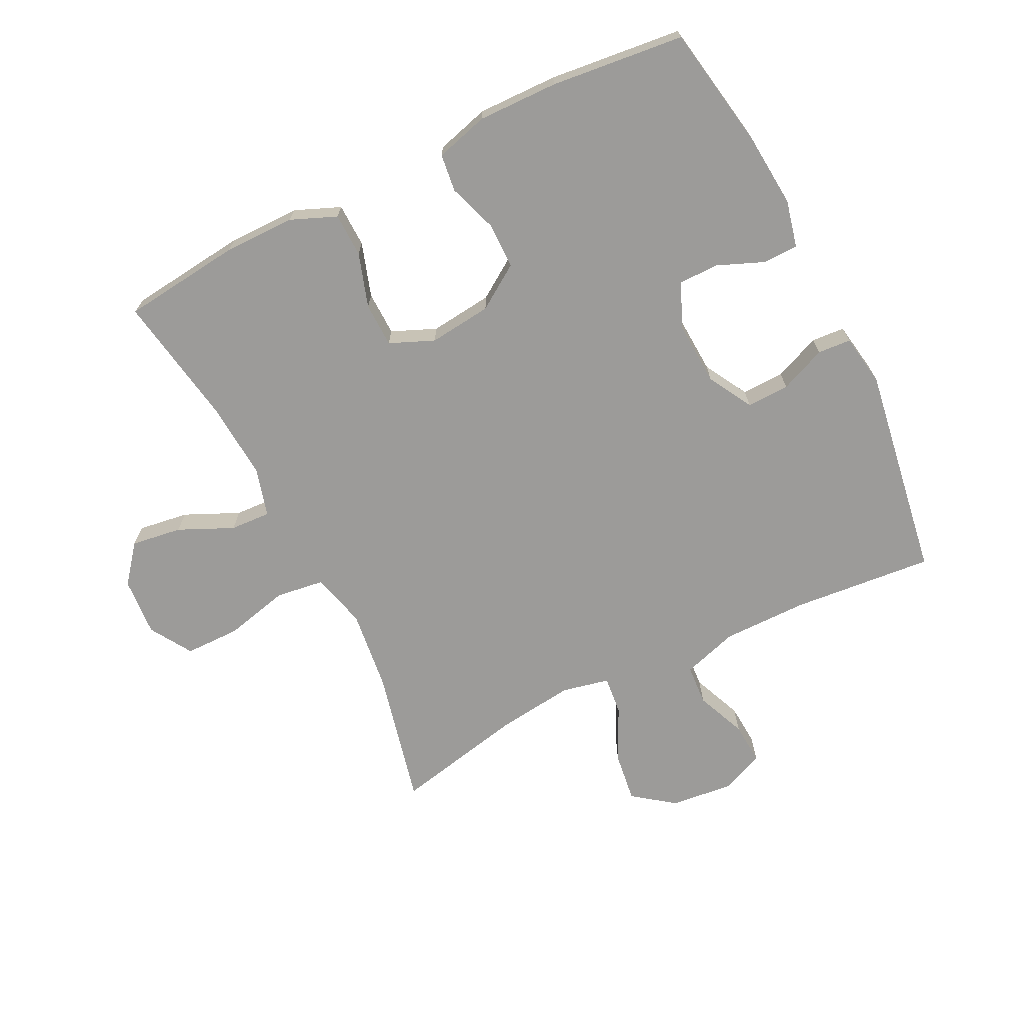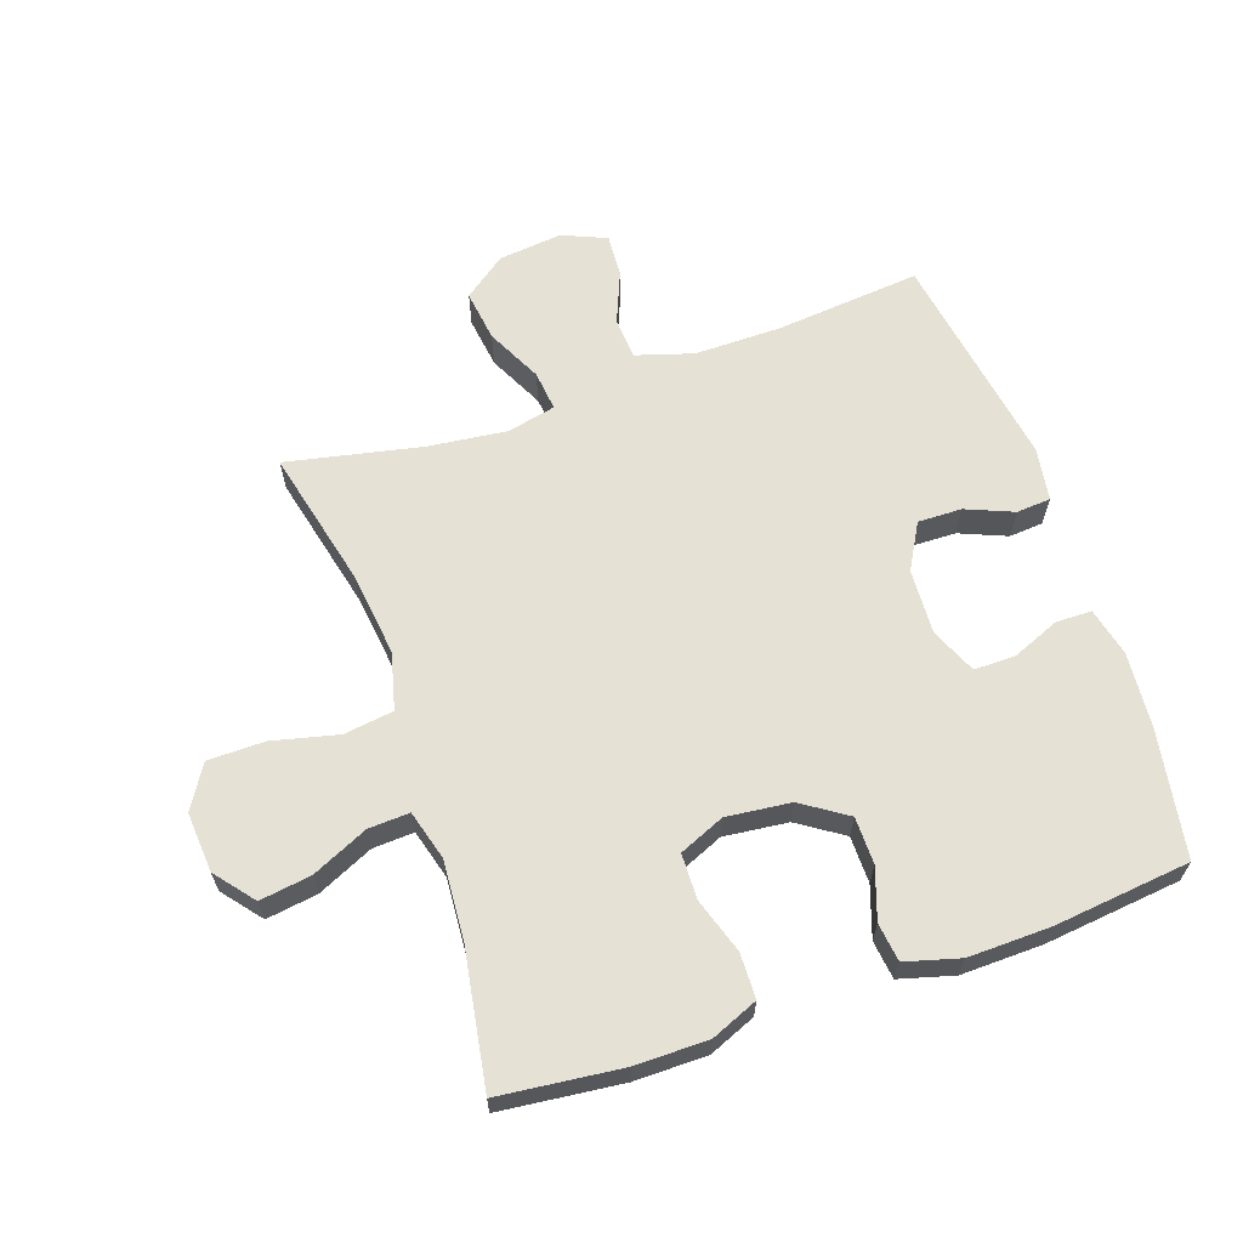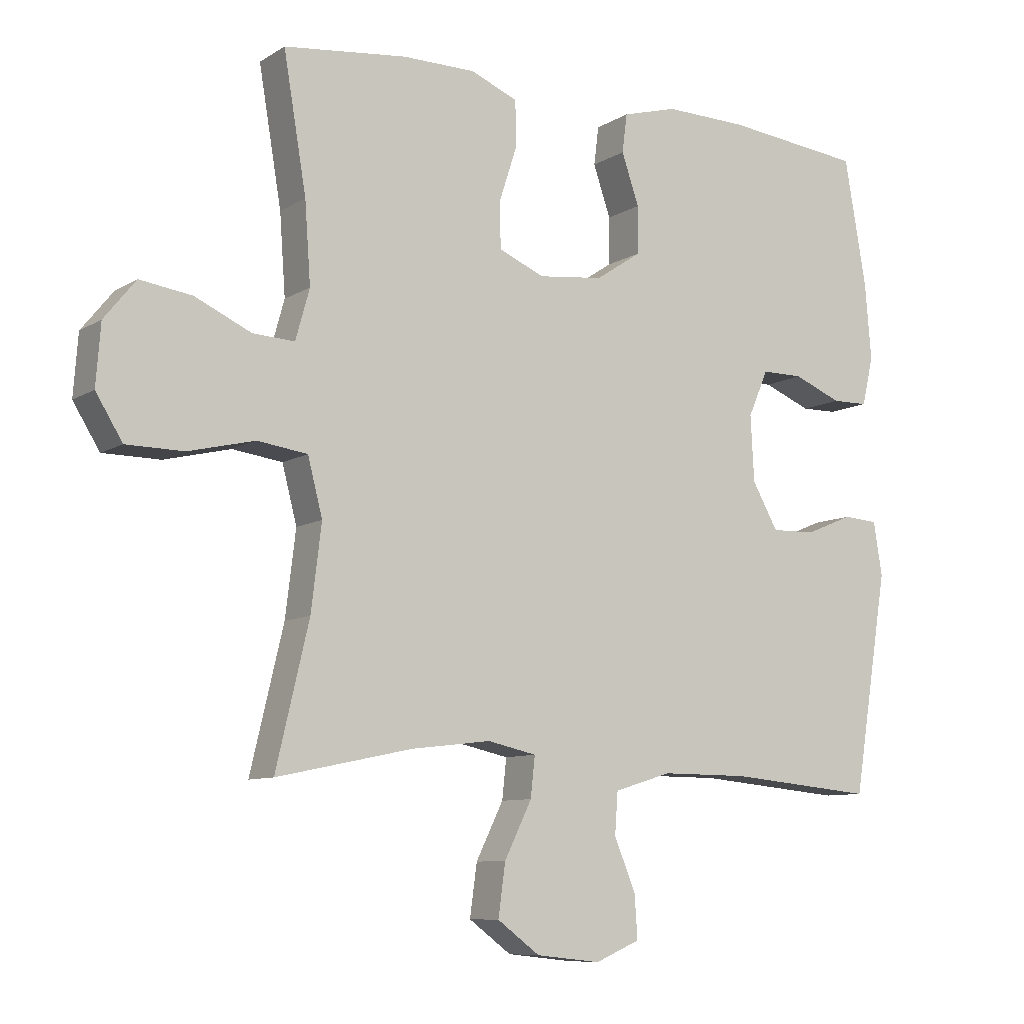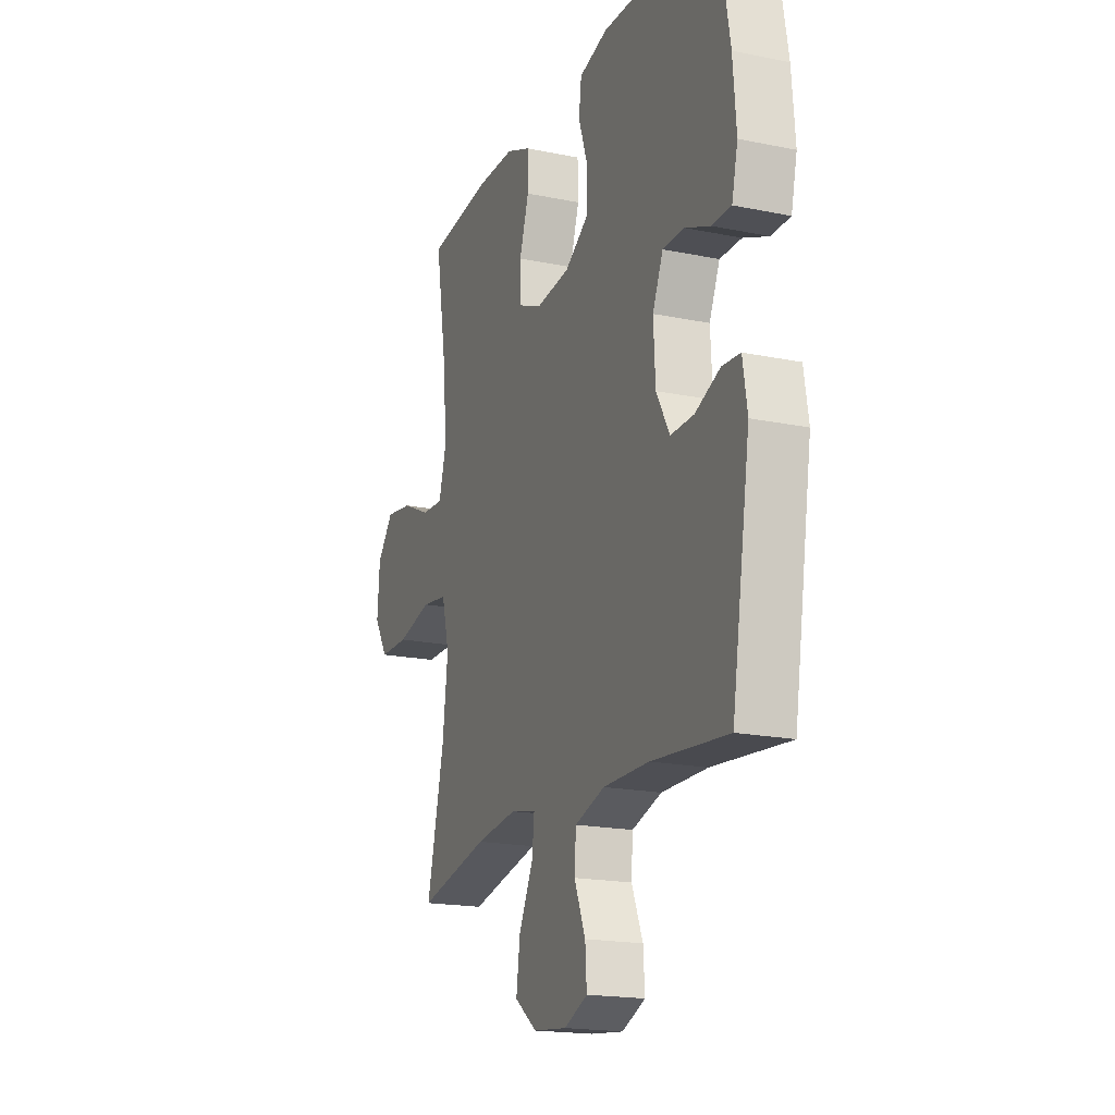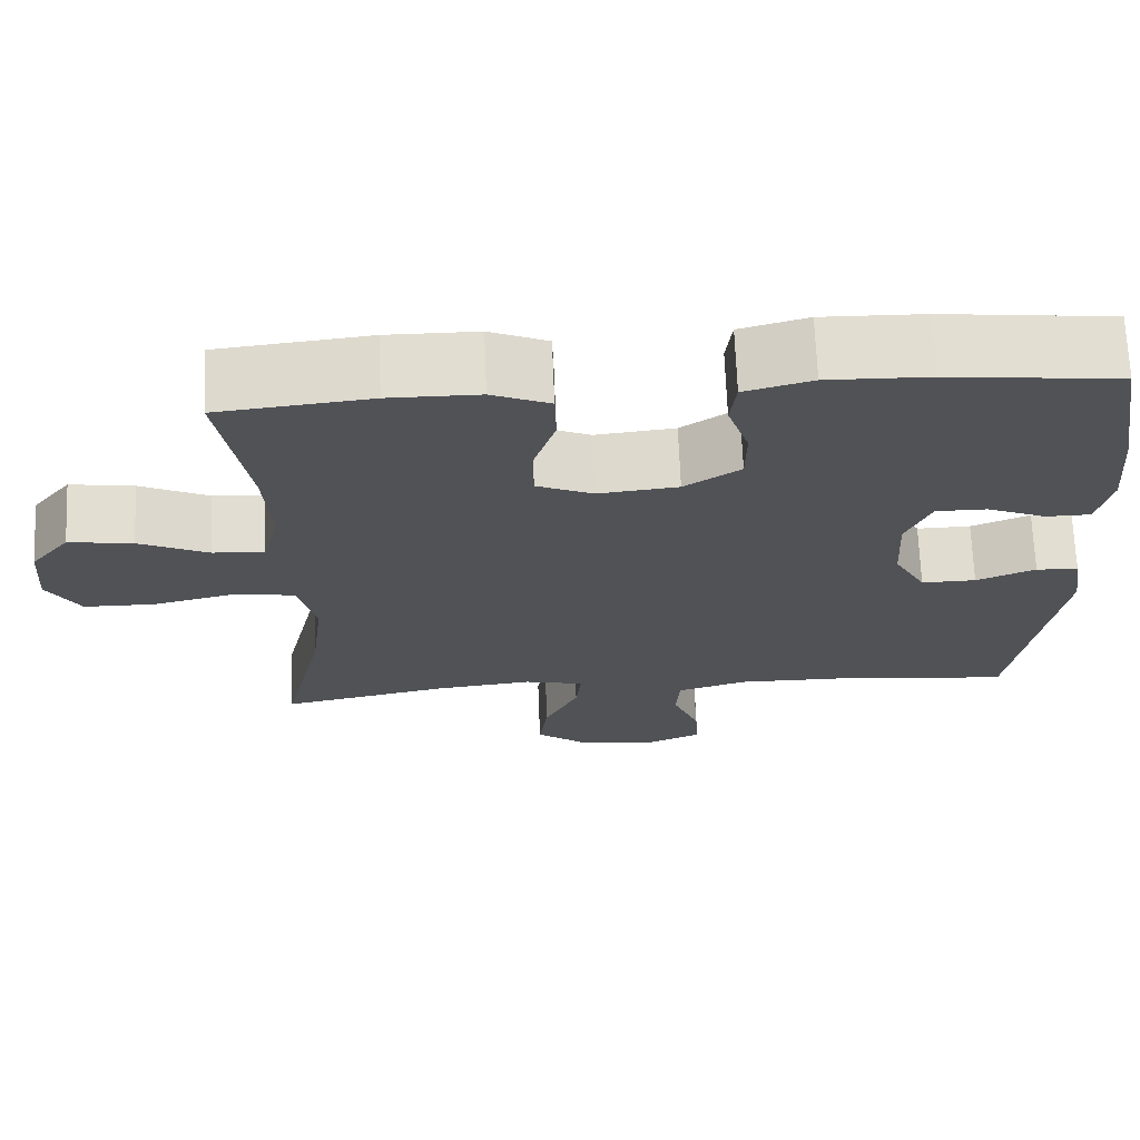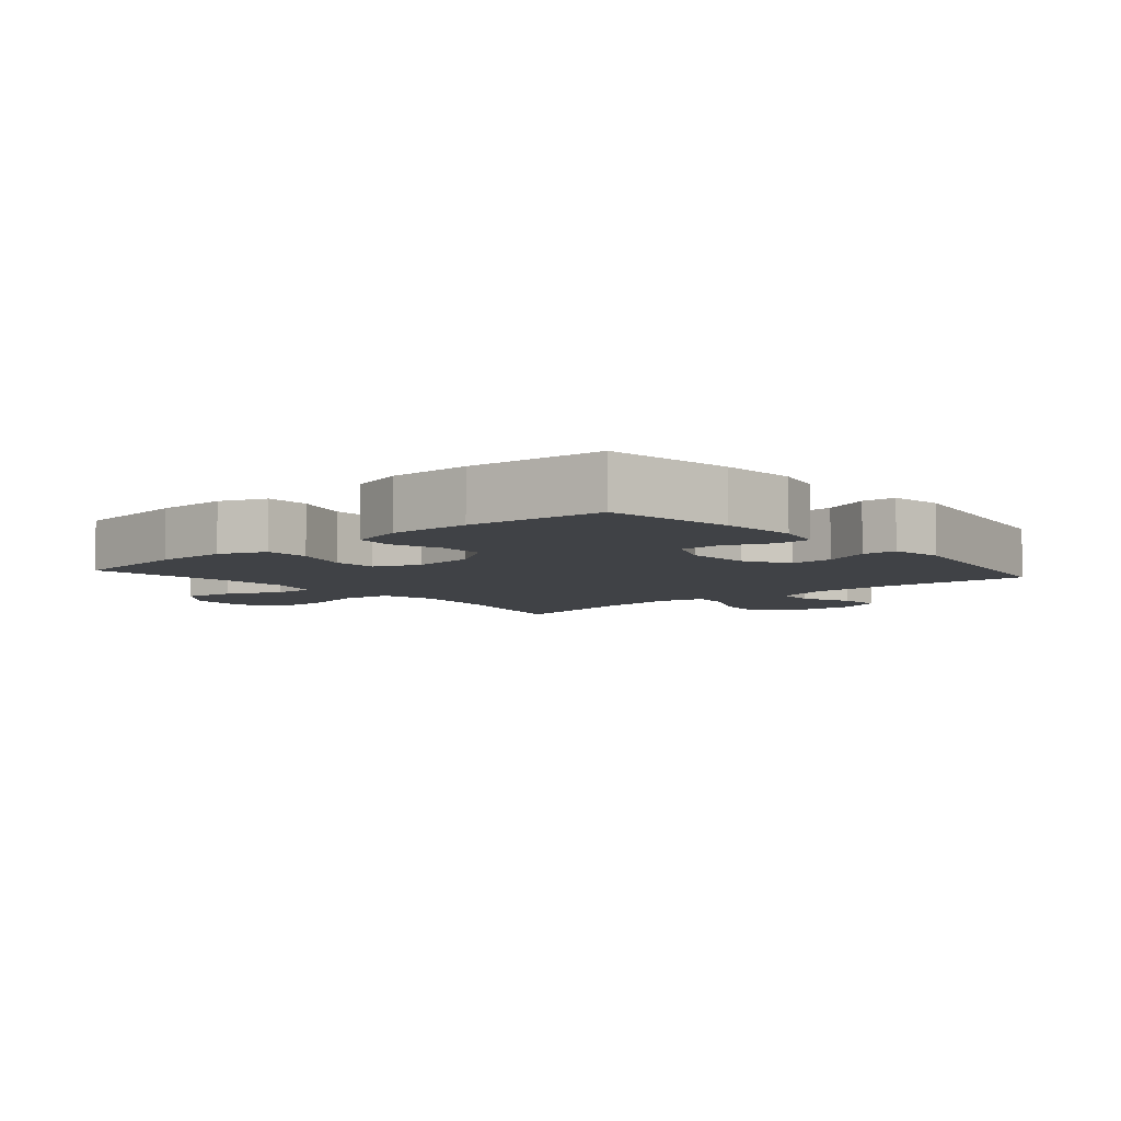
<metadata>
{"format":"obj","ext":"obj","renderer":"f3d","projection":"perspective","resolution":1024,"background":"white","views":[{"elev":-69.7,"azim":26.6,"up":"+Y"},{"elev":64.1,"azim":-19.0,"up":"+Y"},{"elev":-8.8,"azim":-32.5,"up":"+Z"},{"elev":-18.5,"azim":68.4,"up":"+Z"},{"elev":69.0,"azim":-2.3,"up":"+Z"},{"elev":-6.4,"azim":41.0,"up":"+Y"}]}
</metadata>
<code>
o path1092
v 0.3098 0.0375 0.556
v 0.1815 0.0375 0.5589
v 0.09658 0.0375 0.5353
v 0.08902 0.0375 0.4753
v 0.1159 0.0375 0.3963
v 0.1152 0.0375 0.3228
v 0.04487 0.0375 0.2761
v -0.05558 0.0375 0.2651
v -0.1265 0.0375 0.2953
v -0.128 0.0375 0.3663
v -0.09987 0.0375 0.4527
v -0.1015 0.0375 0.5227
v -0.1744 0.0375 0.553
v -0.2879 0.0375 0.5536
v -0.4786 0.0375 0.5324
v -0.4433 0.0375 0.3219
v -0.4344 0.0375 0.1975
v -0.4561 0.0375 0.1196
v -0.5208 0.0375 0.1231
v -0.6079 0.0375 0.1631
v -0.6886 0.0375 0.1749
v -0.7376 0.0375 0.1144
v -0.7446 0.0375 0.02075
v -0.7032 0.0375 -0.04632
v -0.6147 0.0375 -0.04716
v -0.5116 0.0375 -0.02256
v -0.4341 0.0375 -0.03346
v -0.4114 0.0375 -0.1217
v -0.4274 0.0375 -0.2526
v -0.4786 0.0375 -0.4695
v -0.2686 0.0375 -0.4255
v -0.1451 0.0375 -0.4108
v -0.0693 0.0375 -0.4276
v -0.07601 0.0375 -0.4896
v -0.1184 0.0375 -0.5758
v -0.1294 0.0375 -0.656
v -0.06364 0.0375 -0.7051
v 0.03608 0.0375 -0.716
v 0.1051 0.0375 -0.6865
v 0.1007 0.0375 -0.6195
v 0.06746 0.0375 -0.5392
v 0.07215 0.0375 -0.4747
v 0.1607 0.0375 -0.4475
v 0.2963 0.0375 -0.4481
v 0.5231 0.0375 -0.4695
v 0.5779 0.0375 -0.1285
v 0.5645 0.0375 -0.0455
v 0.5112 0.0375 -0.04142
v 0.437 0.0375 -0.07205
v 0.3686 0.0375 -0.07347
v 0.3287 0.0375 -0.002743
v 0.3232 0.0375 0.0993
v 0.3542 0.0375 0.1709
v 0.4185 0.0375 0.1707
v 0.4929 0.0375 0.1402
v 0.5491 0.0375 0.141
v 0.5668 0.0375 0.2164
v 0.5571 0.0375 0.3342
v 0.5231 0.0375 0.5324
v 0.3098 -0.0375 0.556
v 0.1815 -0.0375 0.5589
v 0.09658 -0.0375 0.5353
v 0.08902 -0.0375 0.4753
v 0.1159 -0.0375 0.3963
v 0.1152 -0.0375 0.3228
v 0.04487 -0.0375 0.2761
v -0.05558 -0.0375 0.2651
v -0.1265 -0.0375 0.2953
v -0.128 -0.0375 0.3663
v -0.09987 -0.0375 0.4527
v -0.1015 -0.0375 0.5227
v -0.1744 -0.0375 0.553
v -0.2879 -0.0375 0.5536
v -0.4786 -0.0375 0.5324
v -0.4433 -0.0375 0.3219
v -0.4344 -0.0375 0.1975
v -0.4561 -0.0375 0.1196
v -0.5208 -0.0375 0.1231
v -0.6079 -0.0375 0.1631
v -0.6886 -0.0375 0.1749
v -0.7376 -0.0375 0.1144
v -0.7446 -0.0375 0.02075
v -0.7032 -0.0375 -0.04632
v -0.6147 -0.0375 -0.04716
v -0.5116 -0.0375 -0.02256
v -0.4341 -0.0375 -0.03346
v -0.4114 -0.0375 -0.1217
v -0.4274 -0.0375 -0.2526
v -0.4786 -0.0375 -0.4695
v -0.2686 -0.0375 -0.4255
v -0.1451 -0.0375 -0.4108
v -0.0693 -0.0375 -0.4276
v -0.07601 -0.0375 -0.4896
v -0.1184 -0.0375 -0.5758
v -0.1294 -0.0375 -0.656
v -0.06364 -0.0375 -0.7051
v 0.03608 -0.0375 -0.716
v 0.1051 -0.0375 -0.6865
v 0.1007 -0.0375 -0.6195
v 0.06746 -0.0375 -0.5392
v 0.07215 -0.0375 -0.4747
v 0.1607 -0.0375 -0.4475
v 0.2963 -0.0375 -0.4481
v 0.5231 -0.0375 -0.4695
v 0.5779 -0.0375 -0.1285
v 0.5645 -0.0375 -0.0455
v 0.5112 -0.0375 -0.04142
v 0.437 -0.0375 -0.07205
v 0.3686 -0.0375 -0.07347
v 0.3287 -0.0375 -0.002743
v 0.3232 -0.0375 0.0993
v 0.3542 -0.0375 0.1709
v 0.4185 -0.0375 0.1707
v 0.4929 -0.0375 0.1402
v 0.5491 -0.0375 0.141
v 0.5668 -0.0375 0.2164
v 0.5571 -0.0375 0.3342
v 0.5231 -0.0375 0.5324
v -0.7376 0.0375 0.1144
v -0.7446 0.0375 0.02075
v -0.7032 0.0375 -0.04632
v -0.6886 0.0375 0.1749
v -0.6147 0.0375 -0.04716
v -0.6079 0.0375 0.1631
v -0.5116 0.0375 -0.02256
v -0.5208 0.0375 0.1231
v -0.4561 0.0375 0.1196
v -0.4561 0.0375 0.1196
v -0.4341 0.0375 -0.03346
v -0.4341 0.0375 -0.03346
v -0.4786 0.0375 0.5324
v -0.4786 0.0375 0.5324
v -0.4433 0.0375 0.3219
v -0.4344 0.0375 0.1975
v -0.4274 0.0375 -0.2526
v -0.4786 0.0375 -0.4695
v -0.4786 0.0375 -0.4695
v -0.4114 0.0375 -0.1217
v -0.2879 0.0375 0.5536
v -0.2686 0.0375 -0.4255
v -0.1744 0.0375 0.553
v -0.1451 0.0375 -0.4108
v -0.1015 0.0375 0.5227
v -0.1015 0.0375 0.5227
v -0.1265 0.0375 0.2953
v -0.1265 0.0375 0.2953
v -0.128 0.0375 0.3663
v -0.0693 0.0375 -0.4276
v -0.0693 0.0375 -0.4276
v -0.1184 0.0375 -0.5758
v -0.1294 0.0375 -0.656
v -0.1294 0.0375 -0.656
v -0.06364 0.0375 -0.7051
v -0.09987 0.0375 0.4527
v -0.05558 0.0375 0.2651
v -0.07601 0.0375 -0.4896
v 0.03608 0.0375 -0.716
v 0.04487 0.0375 0.2761
v 0.1051 0.0375 -0.6865
v 0.1051 0.0375 -0.6865
v 0.1152 0.0375 0.3228
v 0.06746 0.0375 -0.5392
v 0.07215 0.0375 -0.4747
v 0.07215 0.0375 -0.4747
v 0.1007 0.0375 -0.6195
v 0.1607 0.0375 -0.4475
v 0.09658 0.0375 0.5353
v 0.09658 0.0375 0.5353
v 0.08902 0.0375 0.4753
v 0.1159 0.0375 0.3963
v 0.1815 0.0375 0.5589
v 0.2963 0.0375 -0.4481
v 0.3098 0.0375 0.556
v 0.3287 0.0375 -0.002743
v 0.3232 0.0375 0.0993
v 0.3542 0.0375 0.1709
v 0.3542 0.0375 0.1709
v 0.3686 0.0375 -0.07347
v 0.3686 0.0375 -0.07347
v 0.4185 0.0375 0.1707
v 0.437 0.0375 -0.07205
v 0.4929 0.0375 0.1402
v 0.5112 0.0375 -0.04142
v 0.5491 0.0375 0.141
v 0.5491 0.0375 0.141
v 0.5231 0.0375 -0.4695
v 0.5231 0.0375 -0.4695
v 0.5231 0.0375 0.5324
v 0.5231 0.0375 0.5324
v 0.5645 0.0375 -0.0455
v 0.5645 0.0375 -0.0455
v 0.5571 0.0375 0.3342
v 0.5668 0.0375 0.2164
v 0.5779 0.0375 -0.1285
v -0.7376 -0.0375 0.1144
v -0.7446 -0.0375 0.02075
v -0.7032 -0.0375 -0.04632
v -0.6886 -0.0375 0.1749
v -0.6147 -0.0375 -0.04716
v -0.6079 -0.0375 0.1631
v -0.5116 -0.0375 -0.02256
v -0.5208 -0.0375 0.1231
v -0.4561 -0.0375 0.1196
v -0.4561 -0.0375 0.1196
v -0.4341 -0.0375 -0.03346
v -0.4341 -0.0375 -0.03346
v -0.4786 -0.0375 0.5324
v -0.4786 -0.0375 0.5324
v -0.4433 -0.0375 0.3219
v -0.4344 -0.0375 0.1975
v -0.4274 -0.0375 -0.2526
v -0.4786 -0.0375 -0.4695
v -0.4786 -0.0375 -0.4695
v -0.4114 -0.0375 -0.1217
v -0.2879 -0.0375 0.5536
v -0.2686 -0.0375 -0.4255
v -0.1744 -0.0375 0.553
v -0.1451 -0.0375 -0.4108
v -0.1015 -0.0375 0.5227
v -0.1015 -0.0375 0.5227
v -0.1265 -0.0375 0.2953
v -0.1265 -0.0375 0.2953
v -0.128 -0.0375 0.3663
v -0.0693 -0.0375 -0.4276
v -0.0693 -0.0375 -0.4276
v -0.1184 -0.0375 -0.5758
v -0.1294 -0.0375 -0.656
v -0.1294 -0.0375 -0.656
v -0.06364 -0.0375 -0.7051
v -0.09987 -0.0375 0.4527
v -0.05558 -0.0375 0.2651
v -0.07601 -0.0375 -0.4896
v 0.03608 -0.0375 -0.716
v 0.04487 -0.0375 0.2761
v 0.1051 -0.0375 -0.6865
v 0.1051 -0.0375 -0.6865
v 0.1152 -0.0375 0.3228
v 0.06746 -0.0375 -0.5392
v 0.07215 -0.0375 -0.4747
v 0.07215 -0.0375 -0.4747
v 0.1007 -0.0375 -0.6195
v 0.1607 -0.0375 -0.4475
v 0.09658 -0.0375 0.5353
v 0.09658 -0.0375 0.5353
v 0.08902 -0.0375 0.4753
v 0.1159 -0.0375 0.3963
v 0.1815 -0.0375 0.5589
v 0.2963 -0.0375 -0.4481
v 0.3098 -0.0375 0.556
v 0.3287 -0.0375 -0.002743
v 0.3232 -0.0375 0.0993
v 0.3542 -0.0375 0.1709
v 0.3542 -0.0375 0.1709
v 0.3686 -0.0375 -0.07347
v 0.3686 -0.0375 -0.07347
v 0.4185 -0.0375 0.1707
v 0.437 -0.0375 -0.07205
v 0.4929 -0.0375 0.1402
v 0.5112 -0.0375 -0.04142
v 0.5491 -0.0375 0.141
v 0.5491 -0.0375 0.141
v 0.5231 -0.0375 -0.4695
v 0.5231 -0.0375 -0.4695
v 0.5231 -0.0375 0.5324
v 0.5231 -0.0375 0.5324
v 0.5645 -0.0375 -0.0455
v 0.5645 -0.0375 -0.0455
v 0.5571 -0.0375 0.3342
v 0.5668 -0.0375 0.2164
v 0.5779 -0.0375 -0.1285
f 249 252 268
f 232 239 224
f 234 251 237
f 229 241 238
f 210 203 221
f 229 238 226
f 268 256 269
f 202 201 203
f 248 254 242
f 217 223 230
f 200 199 202
f 197 199 196
f 217 230 219
f 241 233 235
f 239 232 238
f 224 250 231
f 207 209 215
f 211 218 214
f 246 247 245
f 237 252 246
f 209 223 215
f 250 242 254
f 269 256 258
f 205 203 201
f 198 195 200
f 249 268 264
f 224 242 250
f 224 239 242
f 215 223 217
f 259 270 266
f 221 205 231
f 231 250 234
f 226 238 232
f 252 256 268
f 269 258 260
f 270 257 262
f 246 252 249
f 237 251 252
f 262 257 248
f 246 249 247
f 195 196 200
f 205 214 231
f 257 270 259
f 203 205 221
f 218 224 231
f 216 218 211
f 250 251 234
f 233 241 229
f 257 254 248
f 227 229 226
f 216 211 212
f 201 202 199
f 223 209 221
f 245 247 243
f 199 200 196
f 214 218 231
f 210 221 209
f 22 23 82 81
f 23 24 83 82
f 21 22 81 80
f 24 25 84 83
f 20 21 80 79
f 25 26 85 84
f 19 20 79 78
f 128 19 78 204
f 26 130 206 85
f 132 16 75 208
f 17 18 77 76
f 29 137 213 88
f 16 17 76 75
f 27 28 87 86
f 28 29 88 87
f 14 15 74 73
f 30 31 90 89
f 13 14 73 72
f 31 32 91 90
f 144 13 72 220
f 146 10 69 222
f 32 149 225 91
f 35 152 228 94
f 36 37 96 95
f 11 12 71 70
f 10 11 70 69
f 8 9 68 67
f 34 35 94 93
f 33 34 93 92
f 37 38 97 96
f 7 8 67 66
f 38 160 236 97
f 6 7 66 65
f 41 164 240 100
f 40 41 100 99
f 39 40 99 98
f 42 43 102 101
f 168 4 63 244
f 4 5 64 63
f 2 3 62 61
f 5 6 65 64
f 43 44 103 102
f 1 2 61 60
f 51 52 111 110
f 52 177 253 111
f 179 51 110 255
f 53 54 113 112
f 49 50 109 108
f 54 55 114 113
f 48 49 108 107
f 55 185 261 114
f 44 187 263 103
f 189 1 60 265
f 191 48 107 267
f 58 59 118 117
f 57 58 117 116
f 56 57 116 115
f 46 47 106 105
f 45 46 105 104
f 173 192 176
f 156 148 163
f 158 161 175
f 153 162 165
f 134 145 127
f 153 150 162
f 192 193 180
f 126 127 125
f 172 166 178
f 141 154 147
f 124 126 123
f 121 120 123
f 141 143 154
f 165 159 157
f 163 162 156
f 148 155 174
f 131 139 133
f 135 138 142
f 170 169 171
f 161 170 176
f 133 139 147
f 174 178 166
f 193 182 180
f 129 125 127
f 122 124 119
f 173 188 192
f 148 174 166
f 148 166 163
f 139 141 147
f 183 190 194
f 145 155 129
f 155 158 174
f 150 156 162
f 176 192 180
f 193 184 182
f 194 186 181
f 170 173 176
f 161 176 175
f 186 172 181
f 170 171 173
f 119 124 120
f 129 155 138
f 181 183 194
f 127 145 129
f 142 155 148
f 140 135 142
f 174 158 175
f 157 153 165
f 181 172 178
f 151 150 153
f 140 136 135
f 125 123 126
f 147 145 133
f 169 167 171
f 123 120 124
f 138 155 142
f 134 133 145

</code>
